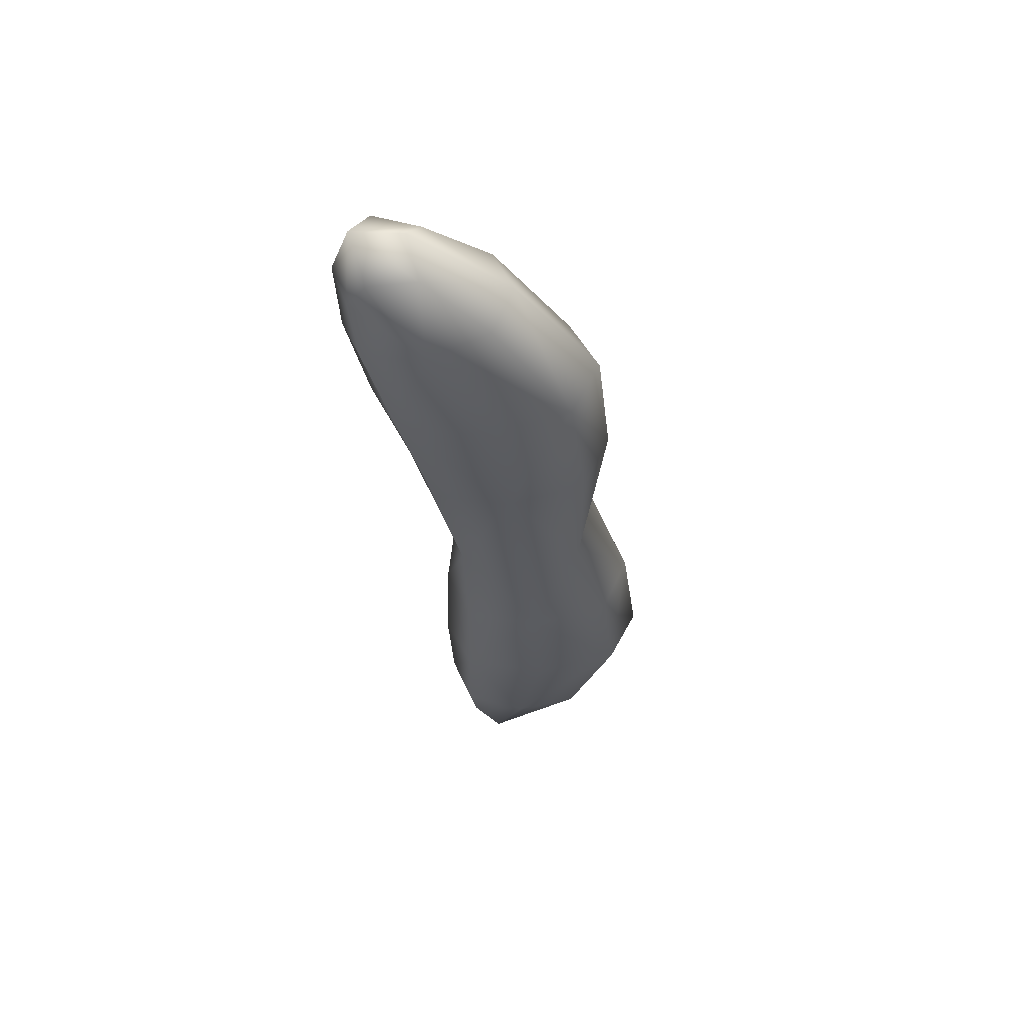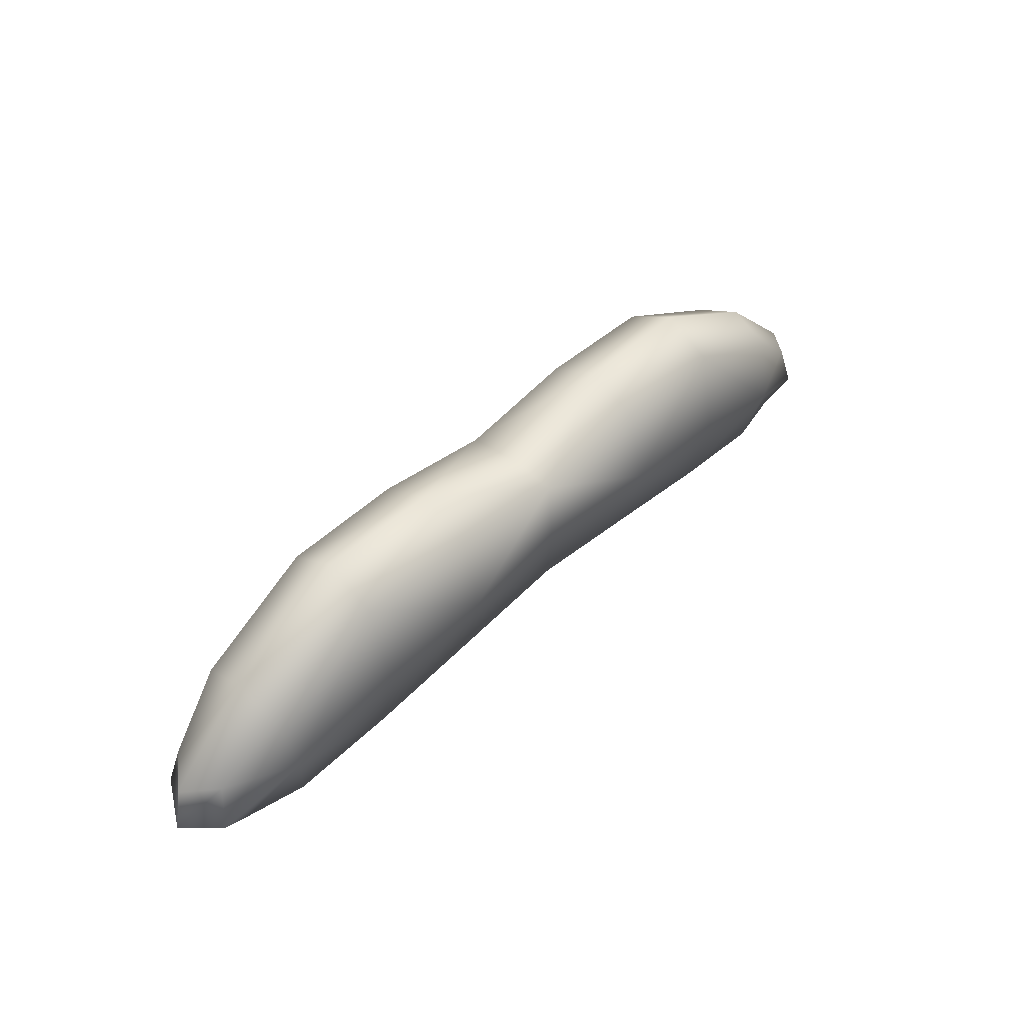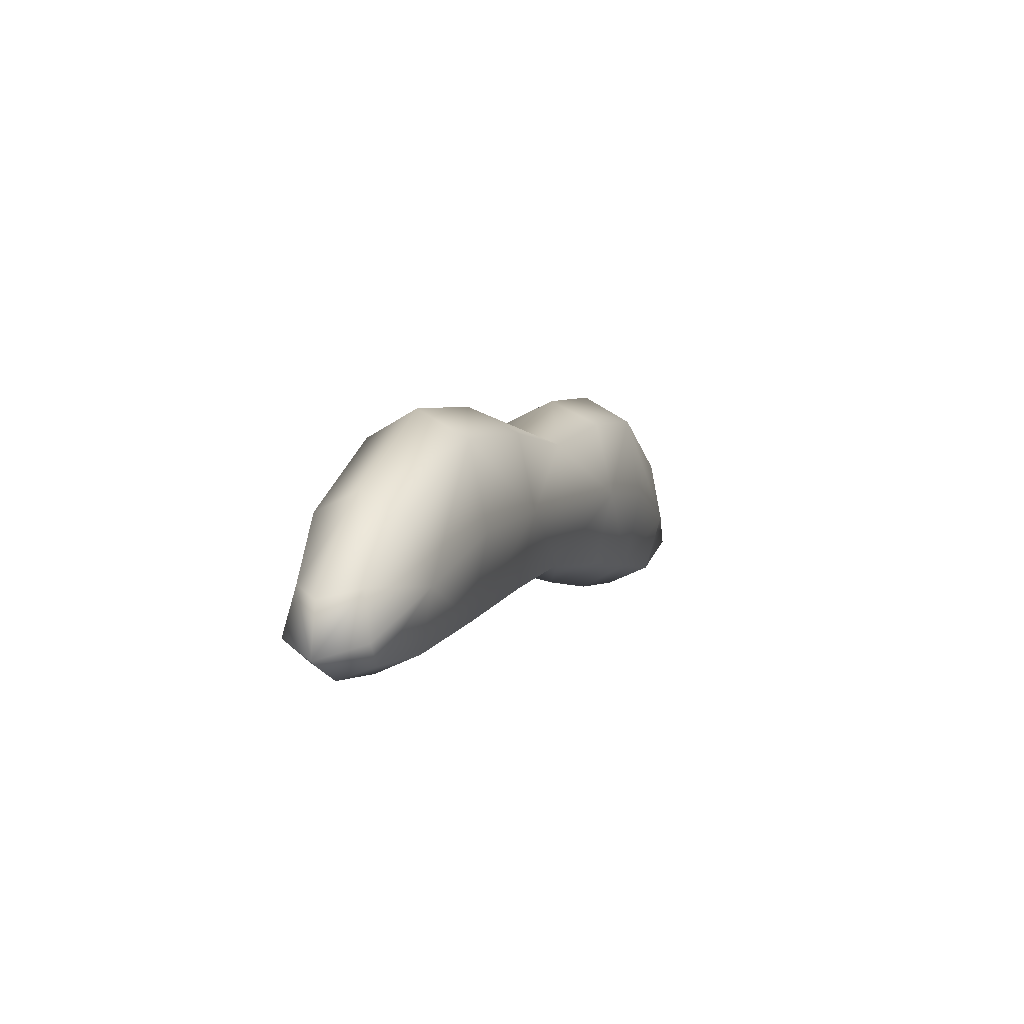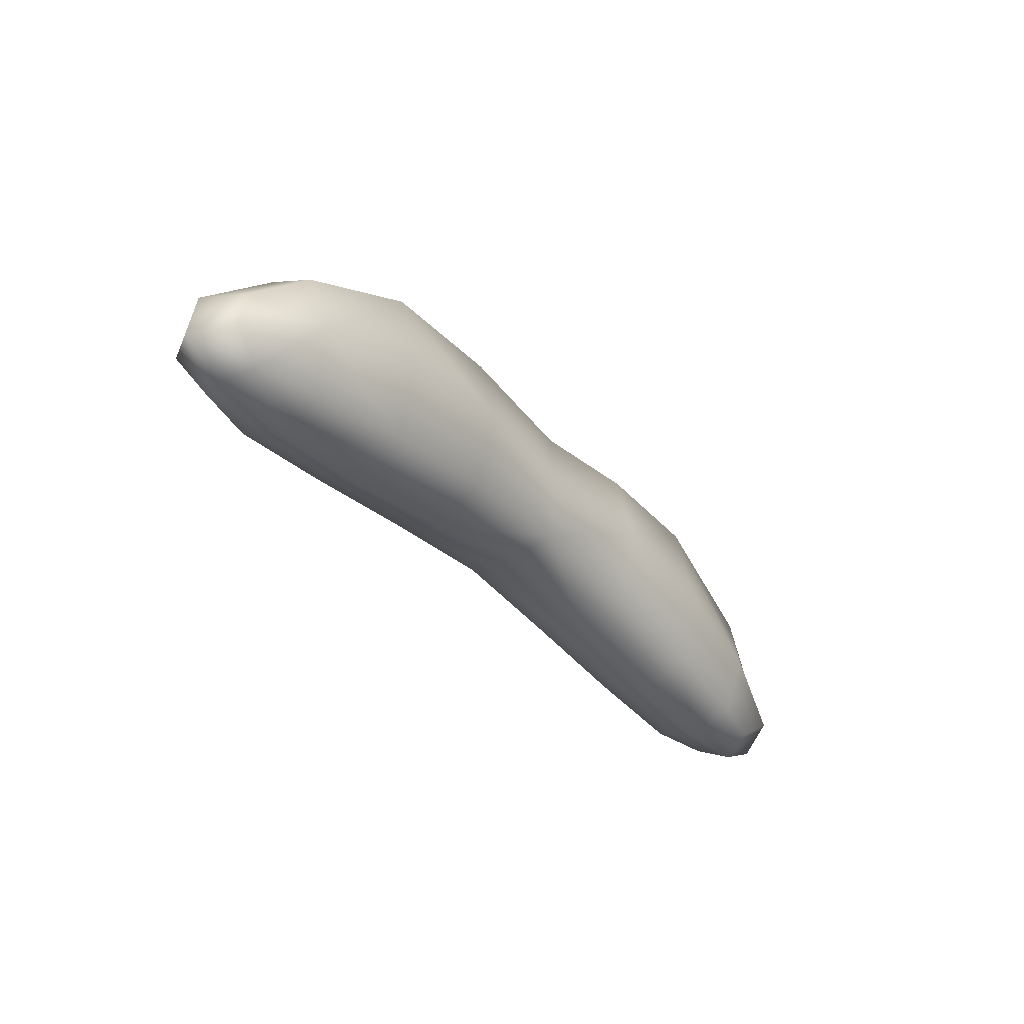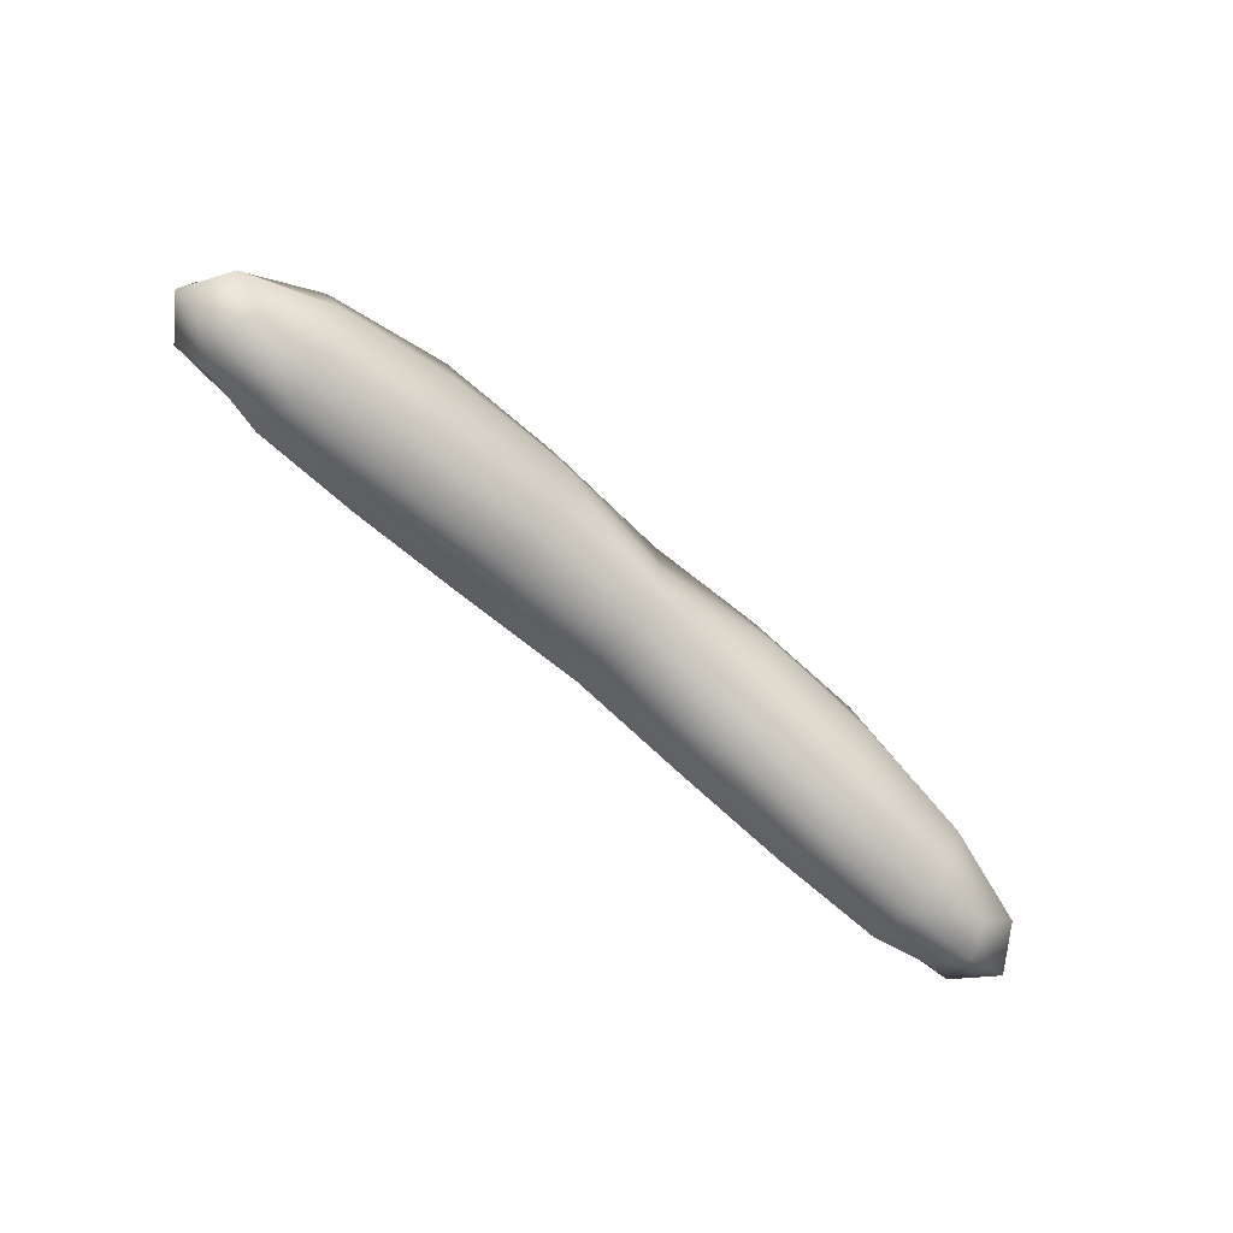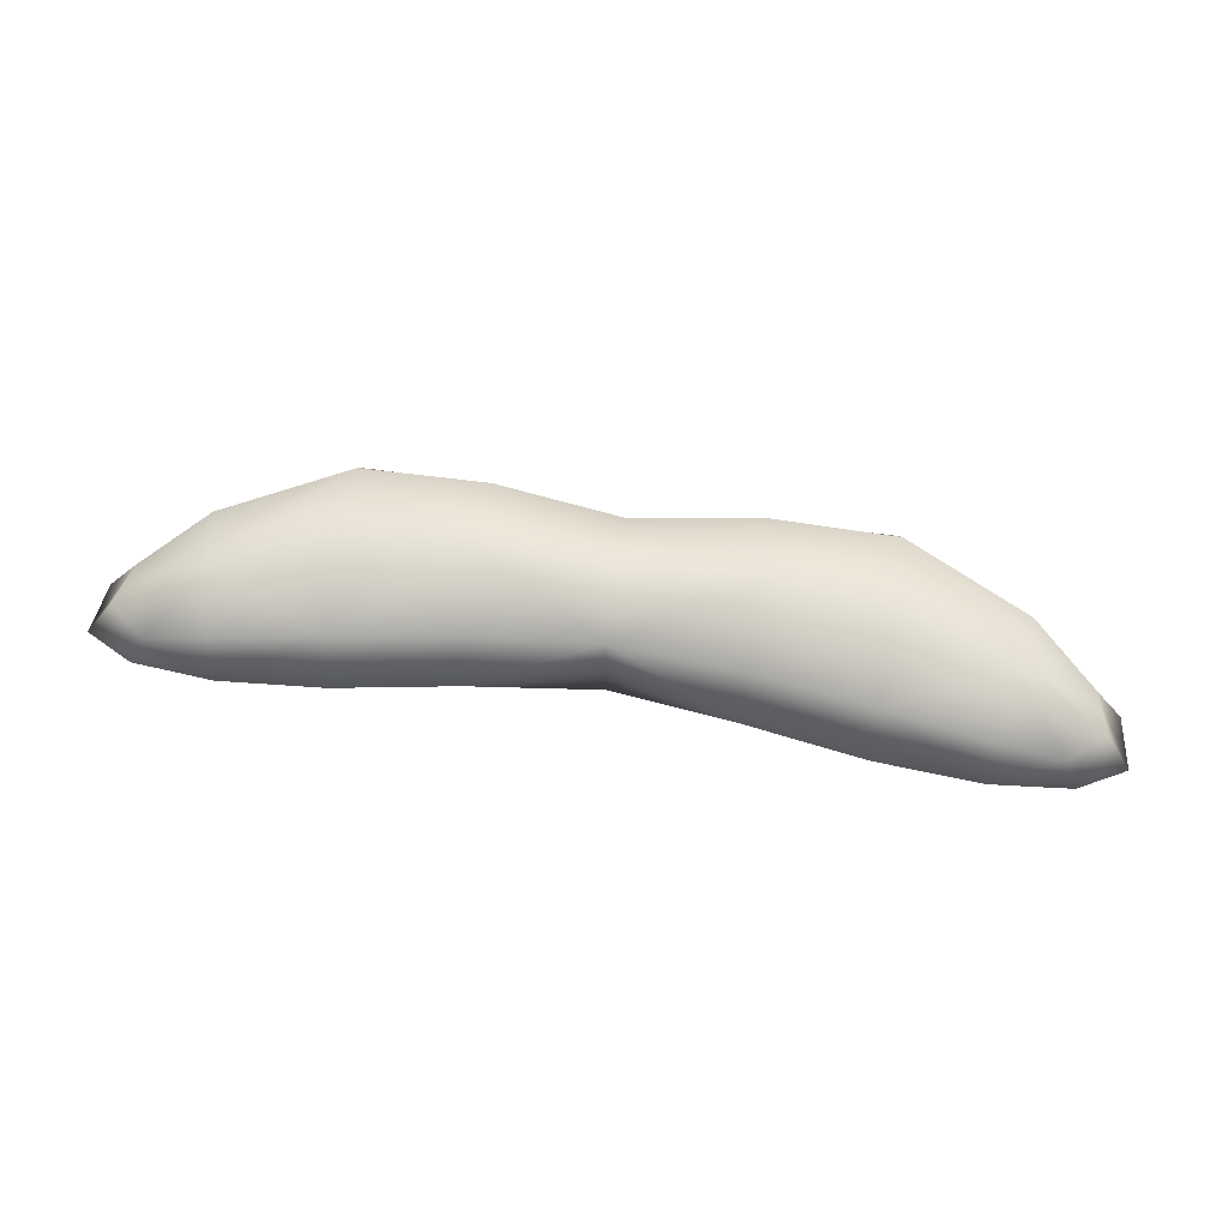
<metadata>
{"format":"obj","ext":"obj","renderer":"f3d","projection":"perspective","resolution":1024,"background":"white","views":[{"elev":-32.4,"azim":-82.9,"up":"+Y"},{"elev":46.0,"azim":-46.6,"up":"+Z"},{"elev":4.9,"azim":110.6,"up":"+Z"},{"elev":-36.4,"azim":127.0,"up":"+Z"},{"elev":-67.6,"azim":-42.1,"up":"+Z"},{"elev":65.1,"azim":-171.8,"up":"+Y"}]}
</metadata>
<code>
g Mustache
v -0.219 -0.3674 0.1469
v -0.2147 -0.3674 0.1702
v -0.2016 -0.3823 0.1739
v -0.2063 -0.3866 0.1529
v -0.168 -0.3961 0.1711
v -0.1731 -0.3889 0.2
v -0.1911 -0.3823 0.1414
v -0.1629 -0.3889 0.1422
v -0.1163 -0.3915 0.228
v -0.1138 -0.3915 0.1491
v -0.1151 -0.3996 0.1886
v -0.05846 -0.4007 0.1926
v -0.05846 -0.3924 0.2285
v -0.05846 -0.3924 0.1568
v 0 -0.3915 0.2205
v 0 -0.3915 0.1618
v 0 -0.394 0.191
v -0.219 -0.3674 0.1469
v -0.2016 -0.3524 0.1739
v -0.2147 -0.3674 0.1702
v -0.2063 -0.3481 0.1529
v -0.168 -0.3386 0.1711
v -0.1911 -0.3524 0.1414
v -0.1731 -0.3458 0.2
v -0.1629 -0.3458 0.1422
v -0.1163 -0.3432 0.228
v -0.1138 -0.3432 0.1491
v -0.1151 -0.3352 0.1886
v -0.05846 -0.334 0.1926
v -0.05846 -0.3423 0.2285
v -0.05846 -0.3423 0.1568
v 0 -0.3432 0.2205
v 0 -0.3432 0.1618
v 0 -0.3407 0.191
v -0.219 -0.3674 0.1469
v -0.1911 -0.3524 0.1414
v -0.2063 -0.3481 0.1529
v -0.1978 -0.3674 0.1357
v -0.1612 -0.3674 0.1325
v -0.1629 -0.3458 0.1422
v -0.1138 -0.3432 0.1491
v -0.1911 -0.3823 0.1414
v -0.2063 -0.3866 0.1529
v -0.1629 -0.3889 0.1422
v -0.1138 -0.3915 0.1491
v -0.1134 -0.3674 0.136
v -0.05846 -0.3674 0.1448
v -0.05846 -0.3423 0.1568
v -0.05846 -0.3924 0.1568
v 0 -0.3432 0.1618
v 0 -0.3915 0.1618
v 0 -0.3674 0.1584
v 0.219 -0.3674 0.1469
v 0.2016 -0.3823 0.1739
v 0.2147 -0.3674 0.1702
v 0.2063 -0.3866 0.1529
v 0.168 -0.3961 0.1711
v 0.1911 -0.3823 0.1414
v 0.1731 -0.3889 0.2
v 0.1629 -0.3889 0.1422
v 0.1163 -0.3915 0.228
v 0.1138 -0.3915 0.1491
v 0.1151 -0.3996 0.1886
v 0.05846 -0.4007 0.1926
v 0.05846 -0.3924 0.2285
v 0.05846 -0.3924 0.1568
v 0 -0.3915 0.2205
v 0 -0.3915 0.1618
v 0 -0.394 0.191
v 0.219 -0.3674 0.1469
v 0.1911 -0.3823 0.1414
v 0.2063 -0.3866 0.1529
v 0.1978 -0.3674 0.1357
v 0.1612 -0.3674 0.1325
v 0.1629 -0.3889 0.1422
v 0.1138 -0.3915 0.1491
v 0.1911 -0.3524 0.1414
v 0.2063 -0.3481 0.1529
v 0.1629 -0.3458 0.1422
v 0.1138 -0.3432 0.1491
v 0.1134 -0.3674 0.136
v 0.05846 -0.3674 0.1448
v 0.05846 -0.3924 0.1568
v 0.05846 -0.3423 0.1568
v 0 -0.3915 0.1618
v 0 -0.3432 0.1618
v 0 -0.3674 0.1584
v 0.219 -0.3674 0.1469
v 0.2147 -0.3674 0.1702
v 0.2016 -0.3524 0.1739
v 0.2063 -0.3481 0.1529
v 0.168 -0.3386 0.1711
v 0.1731 -0.3458 0.2
v 0.1911 -0.3524 0.1414
v 0.1629 -0.3458 0.1422
v 0.1163 -0.3432 0.228
v 0.1138 -0.3432 0.1491
v 0.1151 -0.3352 0.1886
v 0.05846 -0.334 0.1926
v 0.05846 -0.3423 0.2285
v 0.05846 -0.3423 0.1568
v 0 -0.3432 0.2205
v 0 -0.3432 0.1618
v 0 -0.3407 0.191
v -0.1747 -0.3674 0.2096
v -0.1731 -0.3458 0.2
v -0.1163 -0.3432 0.228
v -0.2016 -0.3524 0.1739
v -0.2147 -0.3674 0.1702
v -0.2016 -0.3823 0.1739
v -0.1731 -0.3889 0.2
v -0.1163 -0.3915 0.228
v -0.1168 -0.3674 0.2411
v -0.05846 -0.3674 0.2404
v -0.05846 -0.3423 0.2285
v -0.05846 -0.3924 0.2285
v 0 -0.3432 0.2205
v 0 -0.3915 0.2205
v 0 -0.3674 0.2236
v 0.1747 -0.3674 0.2096
v 0.1731 -0.3458 0.2
v 0.2016 -0.3524 0.1739
v 0.2147 -0.3674 0.1702
v 0.2016 -0.3823 0.1739
v 0.1731 -0.3889 0.2
v 0.1163 -0.3432 0.228
v 0.1163 -0.3915 0.228
v 0.1168 -0.3674 0.2411
v 0.05846 -0.3674 0.2404
v 0.05846 -0.3423 0.2285
v 0.05846 -0.3924 0.2285
v 0 -0.3432 0.2205
v 0 -0.3915 0.2205
v 0 -0.3674 0.2236
v 0 -0.3674 0.19
v 0 -0.3407 0.191
v 0 -0.3432 0.2205
v 0 -0.3674 0.2236
v 0 -0.3432 0.1618
v 0 -0.3915 0.2205
v 0 -0.3674 0.1584
v 0 -0.394 0.191
v 0 -0.3915 0.1618
g Mustache_0
f 3 2 1
f 4 3 1
f 3 4 5
f 6 3 5
f 4 7 5
f 7 8 5
f 9 6 5
f 8 10 5
f 11 9 5
f 10 11 5
f 9 11 12
f 11 10 12
f 13 9 12
f 10 14 12
f 15 13 12
f 14 16 12
f 17 15 12
f 16 17 12
f 20 19 18
f 19 21 18
f 21 19 22
f 23 21 22
f 19 24 22
f 25 23 22
f 24 26 22
f 27 25 22
f 26 28 22
f 28 27 22
f 28 26 29
f 27 28 29
f 26 30 29
f 31 27 29
f 30 32 29
f 33 31 29
f 32 34 29
f 34 33 29
f 37 36 35
f 36 38 35
f 38 36 39
f 36 40 39
f 40 41 39
f 38 42 35
f 42 38 39
f 42 43 35
f 44 42 39
f 45 44 39
f 41 46 39
f 46 45 39
f 46 41 47
f 45 46 47
f 41 48 47
f 49 45 47
f 48 50 47
f 51 49 47
f 50 52 47
f 52 51 47
f 55 54 53
f 54 56 53
f 56 54 57
f 58 56 57
f 54 59 57
f 60 58 57
f 59 61 57
f 62 60 57
f 61 63 57
f 63 62 57
f 63 61 64
f 62 63 64
f 61 65 64
f 66 62 64
f 65 67 64
f 68 66 64
f 67 69 64
f 69 68 64
f 72 71 70
f 71 73 70
f 73 71 74
f 71 75 74
f 75 76 74
f 73 77 70
f 77 73 74
f 77 78 70
f 79 77 74
f 80 79 74
f 76 81 74
f 81 80 74
f 81 76 82
f 80 81 82
f 76 83 82
f 84 80 82
f 83 85 82
f 86 84 82
f 85 87 82
f 87 86 82
f 90 89 88
f 91 90 88
f 90 91 92
f 93 90 92
f 91 94 92
f 94 95 92
f 96 93 92
f 95 97 92
f 98 96 92
f 97 98 92
f 96 98 99
f 98 97 99
f 100 96 99
f 97 101 99
f 102 100 99
f 101 103 99
f 104 102 99
f 103 104 99
f 107 106 105
f 106 108 105
f 108 109 105
f 109 110 105
f 110 111 105
f 111 112 105
f 113 107 105
f 112 113 105
f 107 113 114
f 113 112 114
f 115 107 114
f 112 116 114
f 117 115 114
f 116 118 114
f 119 117 114
f 118 119 114
f 122 121 120
f 123 122 120
f 124 123 120
f 125 124 120
f 121 126 120
f 127 125 120
f 126 128 120
f 128 127 120
f 128 126 129
f 127 128 129
f 126 130 129
f 131 127 129
f 130 132 129
f 133 131 129
f 132 134 129
f 134 133 129
f 137 136 135
f 138 137 135
f 136 139 135
f 140 138 135
f 139 141 135
f 142 140 135
f 141 143 135
f 143 142 135

</code>
